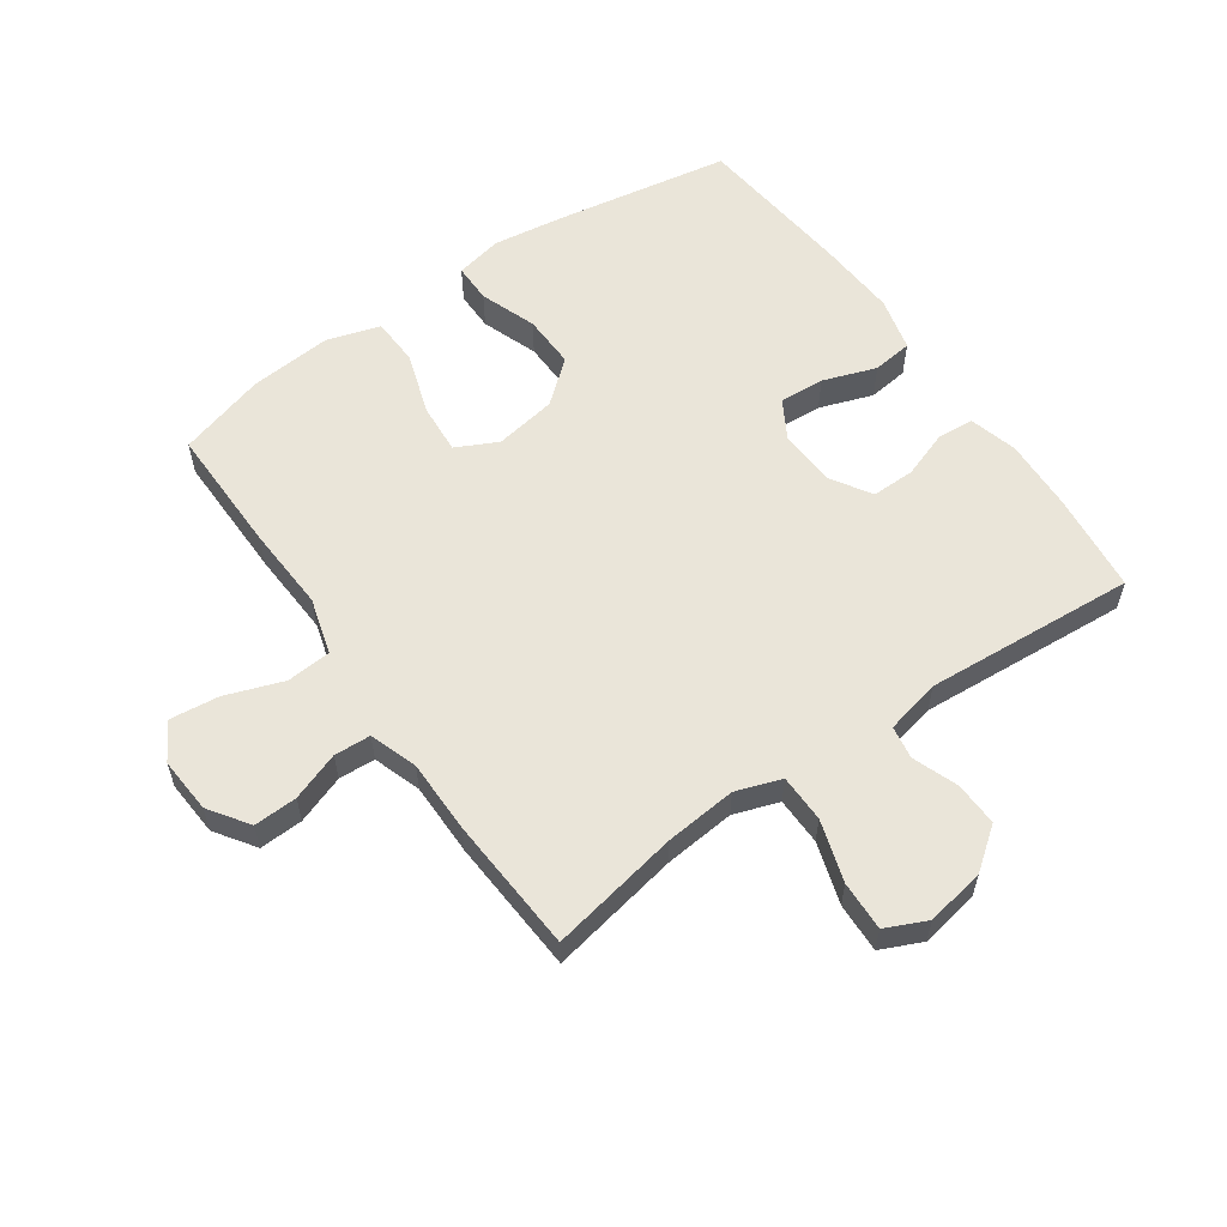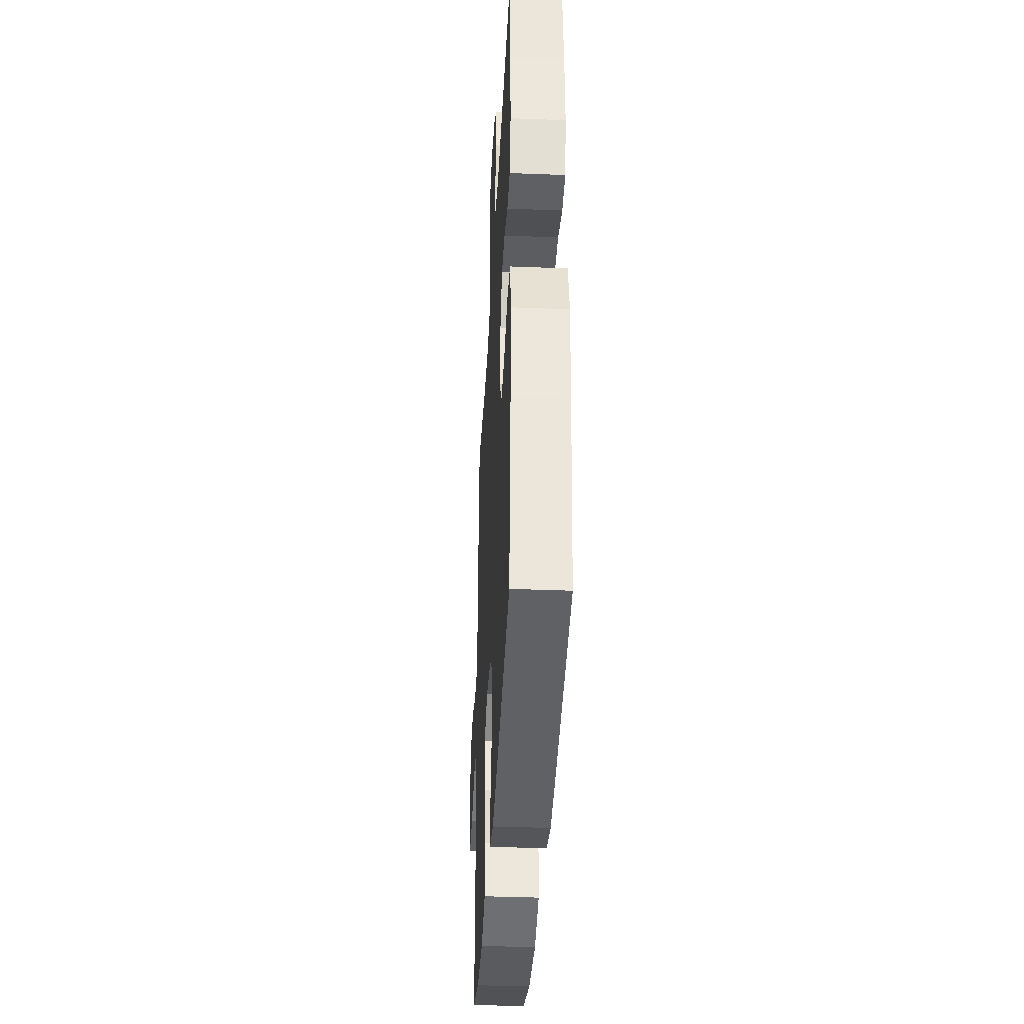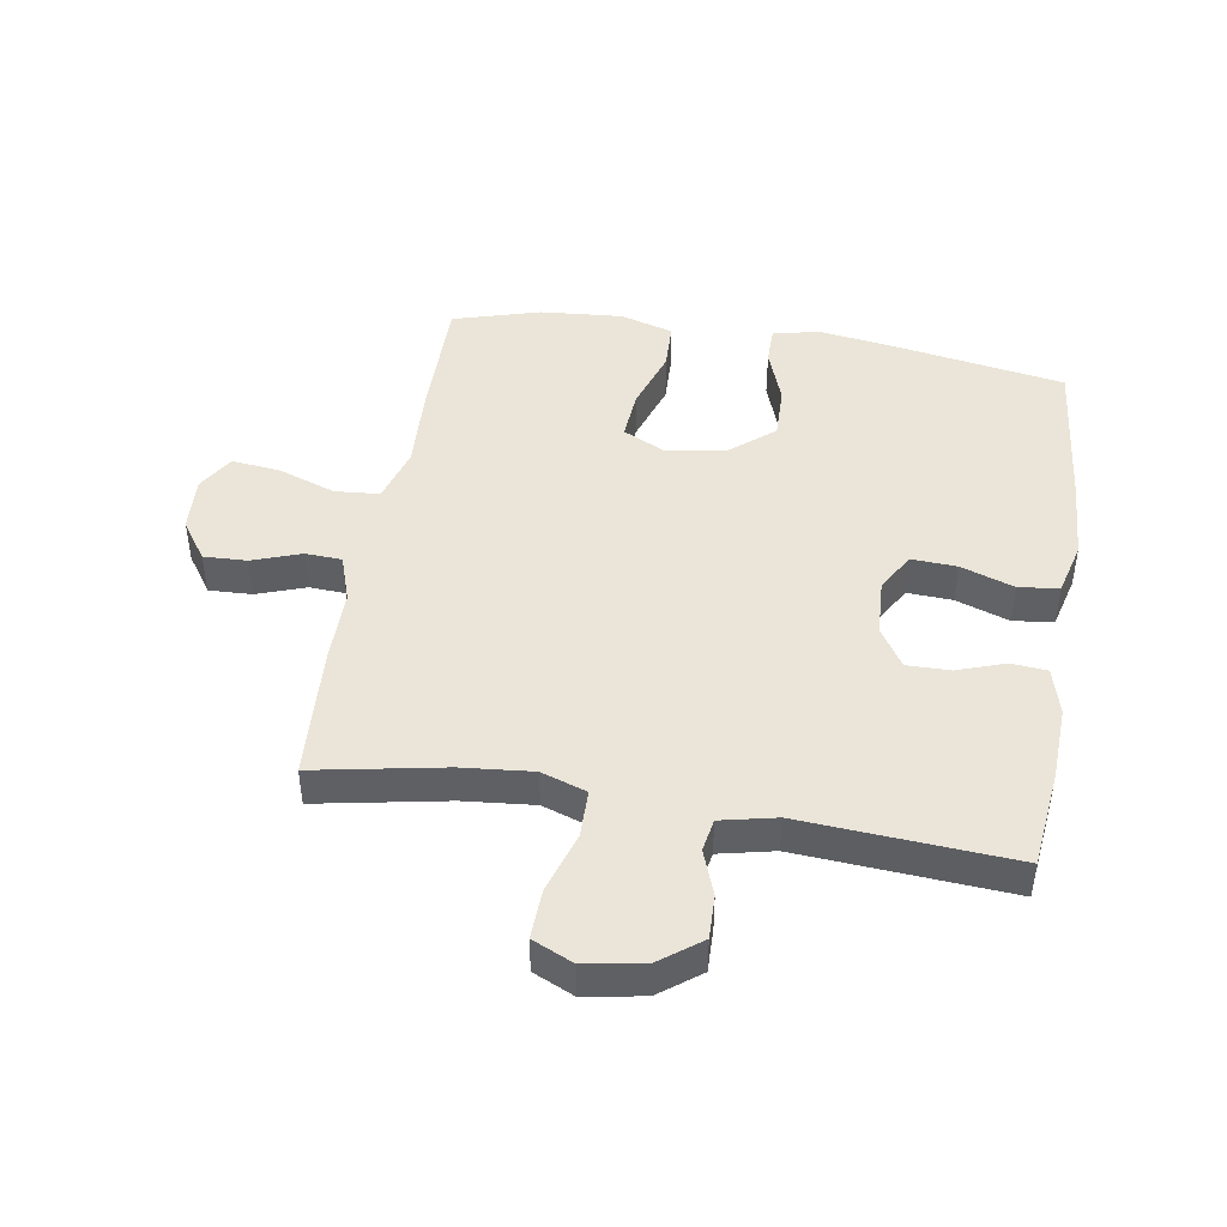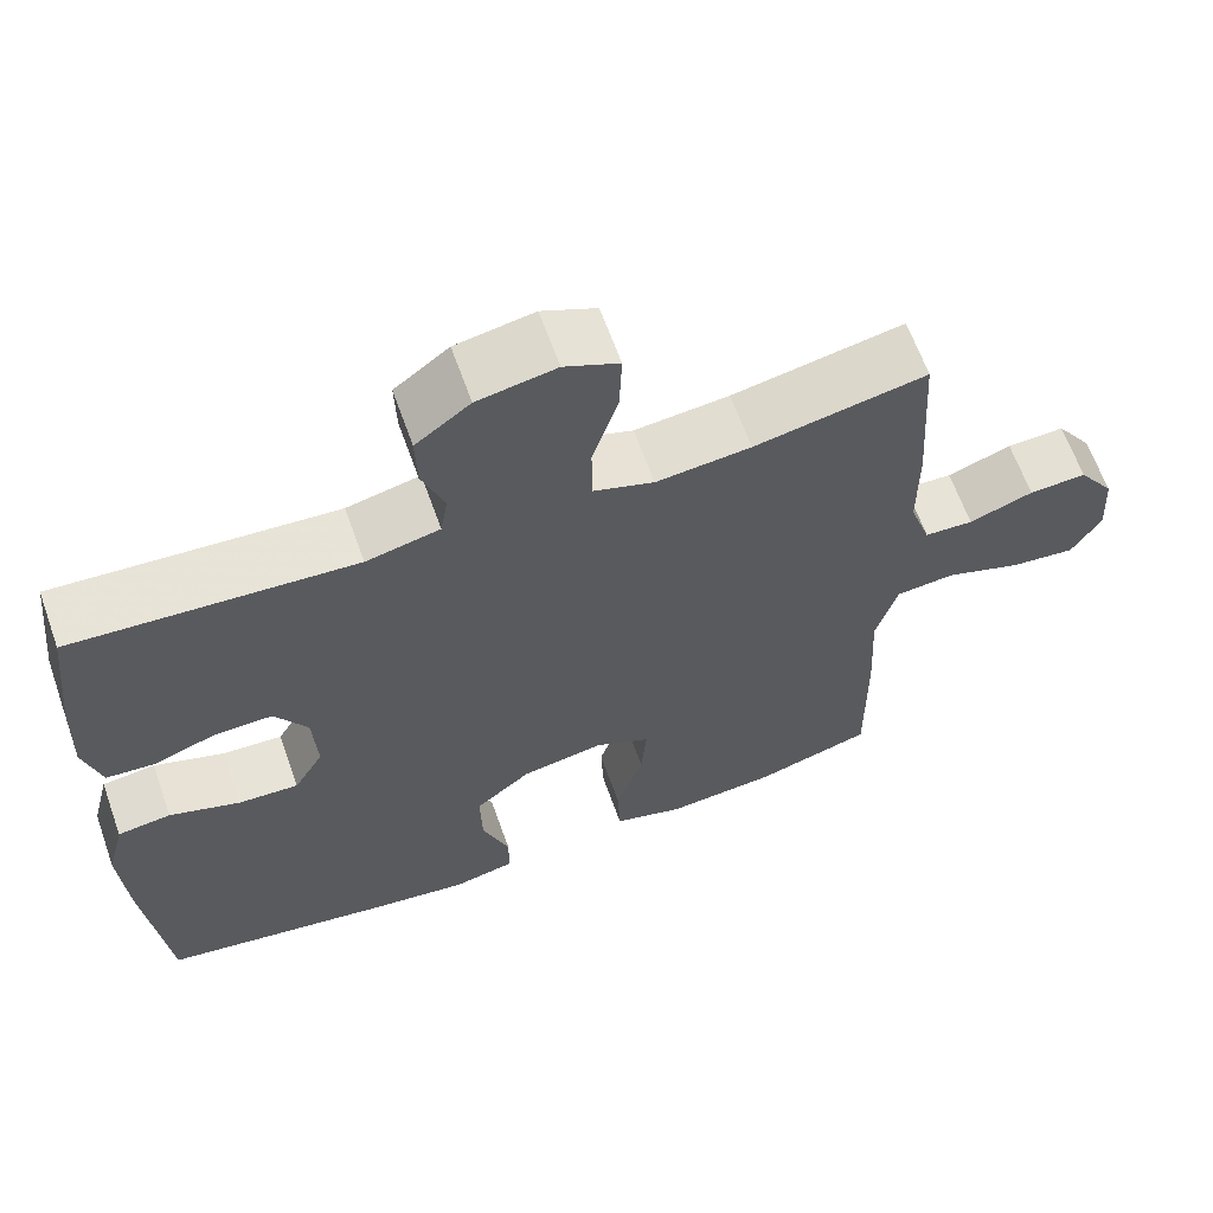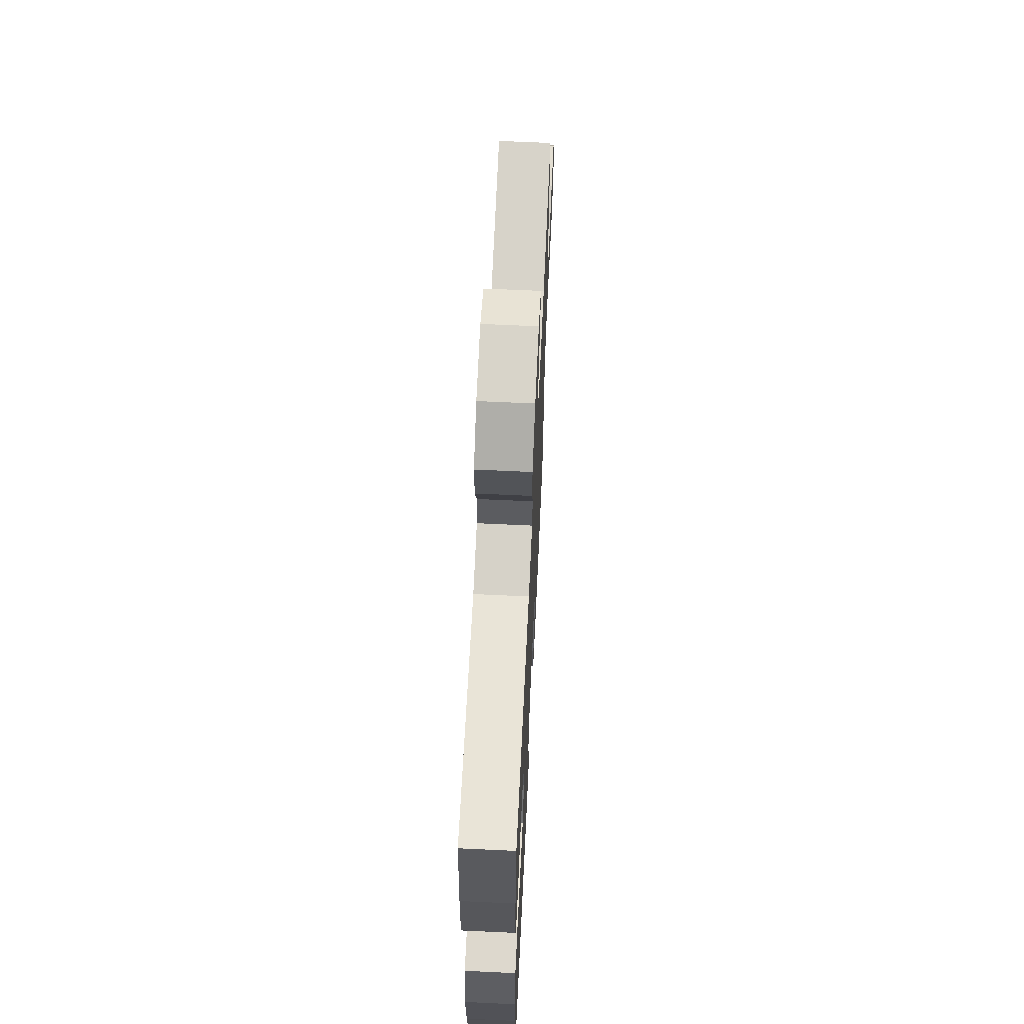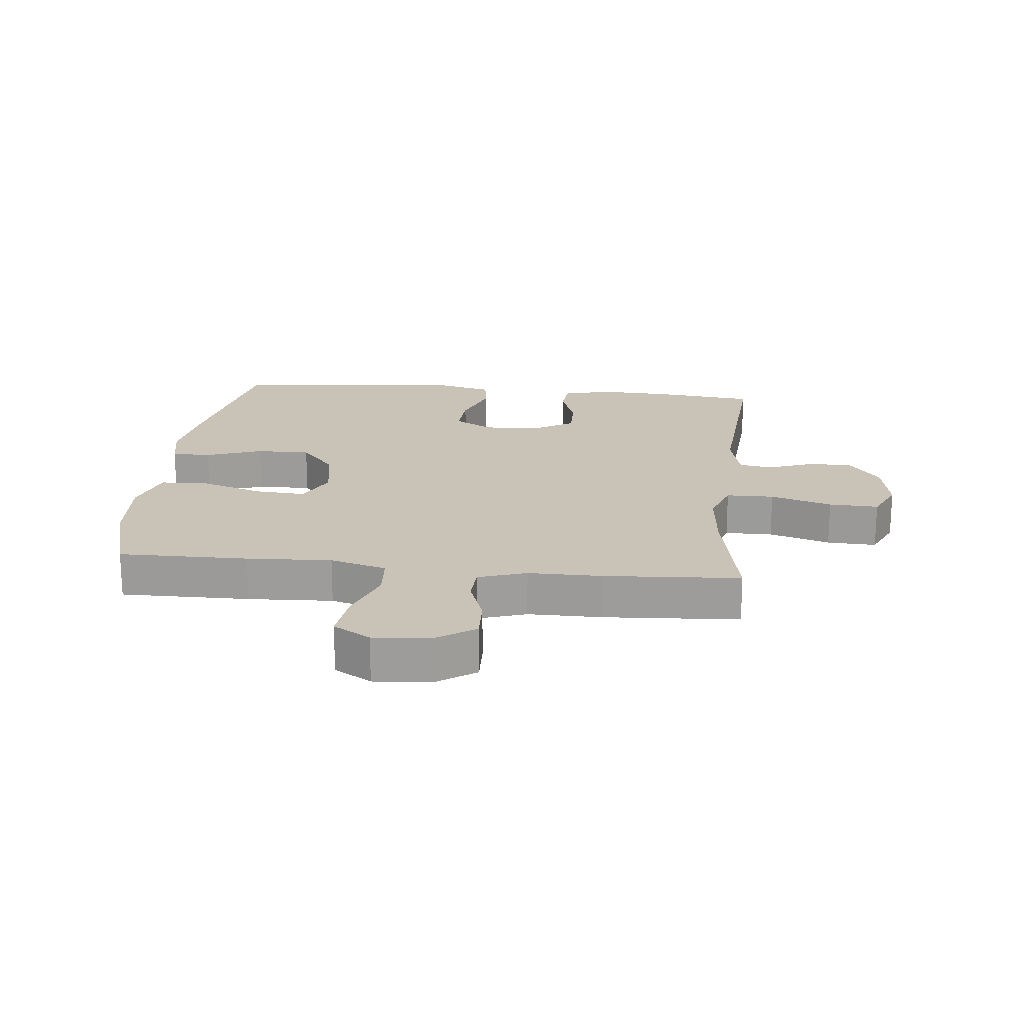
<metadata>
{"format":"obj","ext":"obj","renderer":"f3d","projection":"perspective","resolution":1024,"background":"white","views":[{"elev":58.1,"azim":-34.9,"up":"+Y"},{"elev":-37.8,"azim":87.1,"up":"+Z"},{"elev":45.0,"azim":9.4,"up":"+Y"},{"elev":64.0,"azim":160.4,"up":"+Z"},{"elev":65.1,"azim":92.7,"up":"+Z"},{"elev":19.5,"azim":-83.9,"up":"+Y"}]}
</metadata>
<code>
v -0.5 0.07 -0.5
v -0.498 0.07 -0.292
v -0.491 0.07 -0.155
v -0.517 0.07 -0.064
v -0.589 0.07 -0.058
v -0.682 0.07 -0.091
v -0.761 0.07 -0.1
v -0.797 0.07 -0.04
v -0.791 0.07 0.05
v -0.747 0.07 0.114
v -0.677 0.07 0.111
v -0.599 0.07 0.083
v -0.54 0.07 0.086
v -0.514 0.07 0.163
v -0.514 0.07 0.281
v -0.5 0.07 0.5
v -0.291 0.07 0.46
v -0.176 0.07 0.449
v -0.103 0.07 0.474
v -0.102 0.07 0.551
v -0.133 0.07 0.65
v -0.136 0.07 0.73
v -0.07 0.07 0.76
v 0.025 0.07 0.743
v 0.091 0.07 0.693
v 0.089 0.07 0.622
v 0.062 0.07 0.549
v 0.071 0.07 0.496
v 0.16 0.07 0.476
v 0.5 0.07 0.5
v 0.518 0.07 0.338
v 0.523 0.07 0.221
v 0.502 0.07 0.144
v 0.444 0.07 0.139
v 0.367 0.07 0.166
v 0.297 0.07 0.167
v 0.257 0.07 0.103
v 0.252 0.07 0.01
v 0.288 0.07 -0.052
v 0.361 0.07 -0.048
v 0.447 0.07 -0.018
v 0.512 0.07 -0.026
v 0.534 0.07 -0.113
v 0.526 0.07 -0.245
v 0.5 0.07 -0.5
v 0.22 0.07 -0.548
v 0.101 0.07 -0.565
v 0.025 0.07 -0.549
v 0.025 0.07 -0.486
v 0.058 0.07 -0.395
v 0.06 0.07 -0.308
v -0.008 0.07 -0.251
v -0.108 0.07 -0.234
v -0.175 0.07 -0.267
v -0.169 0.07 -0.349
v -0.136 0.07 -0.449
v -0.139 0.07 -0.527
v -0.225 0.07 -0.553
v -0.358 0.07 -0.542
v -0.5 0 -0.5
v -0.498 0 -0.292
v -0.491 0 -0.155
v -0.517 0 -0.064
v -0.589 0 -0.058
v -0.682 0 -0.091
v -0.761 0 -0.1
v -0.797 0 -0.04
v -0.791 0 0.05
v -0.747 0 0.114
v -0.677 0 0.111
v -0.599 0 0.083
v -0.54 0 0.086
v -0.514 0 0.163
v -0.514 0 0.281
v -0.5 0 0.5
v -0.291 0 0.46
v -0.176 0 0.449
v -0.103 0 0.474
v -0.102 0 0.551
v -0.133 0 0.65
v -0.136 0 0.73
v -0.07 0 0.76
v 0.025 0 0.743
v 0.091 0 0.693
v 0.089 0 0.622
v 0.062 0 0.549
v 0.071 0 0.496
v 0.16 0 0.476
v 0.5 0 0.5
v 0.518 0 0.338
v 0.523 0 0.221
v 0.502 0 0.144
v 0.444 0 0.139
v 0.367 0 0.166
v 0.297 0 0.167
v 0.257 0 0.103
v 0.252 0 0.01
v 0.288 0 -0.052
v 0.361 0 -0.048
v 0.447 0 -0.018
v 0.512 0 -0.026
v 0.534 0 -0.113
v 0.526 0 -0.245
v 0.5 0 -0.5
v 0.22 0 -0.548
v 0.101 0 -0.565
v 0.025 0 -0.549
v 0.025 0 -0.486
v 0.058 0 -0.395
v 0.06 0 -0.308
v -0.008 0 -0.251
v -0.108 0 -0.234
v -0.175 0 -0.267
v -0.169 0 -0.349
v -0.136 0 -0.449
v -0.139 0 -0.527
v -0.225 0 -0.553
v -0.358 0 -0.542
f 1 2 3
f 59 1 3
f 58 59 3
f 57 58 3
f 56 57 3
f 55 56 3
f 54 55 3 4
f 53 54 4
f 52 53 4
f 48 49 50
f 47 48 50
f 46 47 50
f 45 46 50
f 44 45 50
f 43 44 50
f 42 43 50
f 41 42 50
f 40 41 50
f 39 40 50 51
f 38 39 51 52
f 33 34 35
f 32 33 35
f 31 32 35
f 30 31 35
f 29 30 35
f 28 29 35 36
f 25 26 27
f 24 25 27
f 23 24 27
f 22 23 27
f 21 22 27
f 20 21 27
f 19 20 27 28
f 28 36 37
f 19 28 37
f 18 19 37
f 14 15 16 17
f 38 52 4
f 37 38 4
f 18 37 4
f 17 18 4
f 14 17 4
f 13 14 4
f 10 11 12
f 9 10 12
f 8 9 12
f 7 8 12
f 6 7 12
f 5 6 12
f 4 5 12 13
f 62 61 60
f 62 60 118
f 62 118 117
f 62 117 116
f 62 116 115
f 62 115 114
f 63 62 114 113
f 63 113 112
f 63 112 111
f 109 108 107
f 109 107 106
f 109 106 105
f 109 105 104
f 109 104 103
f 109 103 102
f 109 102 101
f 109 101 100
f 109 100 99
f 110 109 99 98
f 111 110 98 97
f 94 93 92
f 94 92 91
f 94 91 90
f 94 90 89
f 94 89 88
f 95 94 88 87
f 86 85 84
f 86 84 83
f 86 83 82
f 86 82 81
f 86 81 80
f 86 80 79
f 87 86 79 78
f 96 95 87
f 96 87 78
f 96 78 77
f 76 75 74 73
f 63 111 97
f 63 97 96
f 63 96 77
f 63 77 76
f 63 76 73
f 63 73 72
f 71 70 69
f 71 69 68
f 71 68 67
f 71 67 66
f 71 66 65
f 71 65 64
f 72 71 64 63
f 1 60 61 2
f 2 61 62 3
f 3 62 63 4
f 4 63 64 5
f 5 64 65 6
f 6 65 66 7
f 7 66 67 8
f 8 67 68 9
f 9 68 69 10
f 10 69 70 11
f 11 70 71 12
f 12 71 72 13
f 13 72 73 14
f 14 73 74 15
f 15 74 75 16
f 16 75 76 17
f 17 76 77 18
f 18 77 78 19
f 19 78 79 20
f 20 79 80 21
f 21 80 81 22
f 22 81 82 23
f 23 82 83 24
f 24 83 84 25
f 25 84 85 26
f 26 85 86 27
f 27 86 87 28
f 28 87 88 29
f 29 88 89 30
f 30 89 90 31
f 31 90 91 32
f 32 91 92 33
f 33 92 93 34
f 34 93 94 35
f 35 94 95 36
f 36 95 96 37
f 37 96 97 38
f 38 97 98 39
f 39 98 99 40
f 40 99 100 41
f 41 100 101 42
f 42 101 102 43
f 43 102 103 44
f 44 103 104 45
f 45 104 105 46
f 46 105 106 47
f 47 106 107 48
f 48 107 108 49
f 49 108 109 50
f 50 109 110 51
f 51 110 111 52
f 52 111 112 53
f 53 112 113 54
f 54 113 114 55
f 55 114 115 56
f 56 115 116 57
f 57 116 117 58
f 58 117 118 59
f 59 118 60 1

</code>
